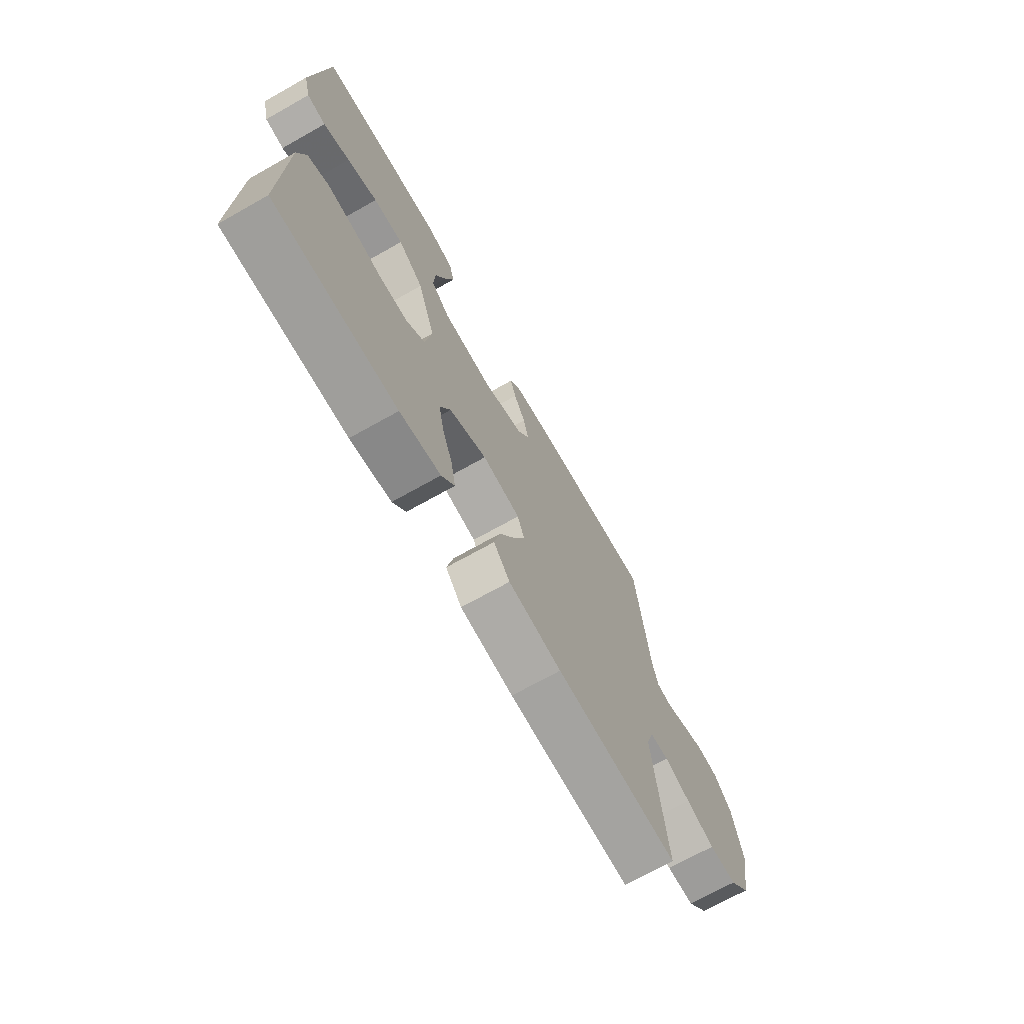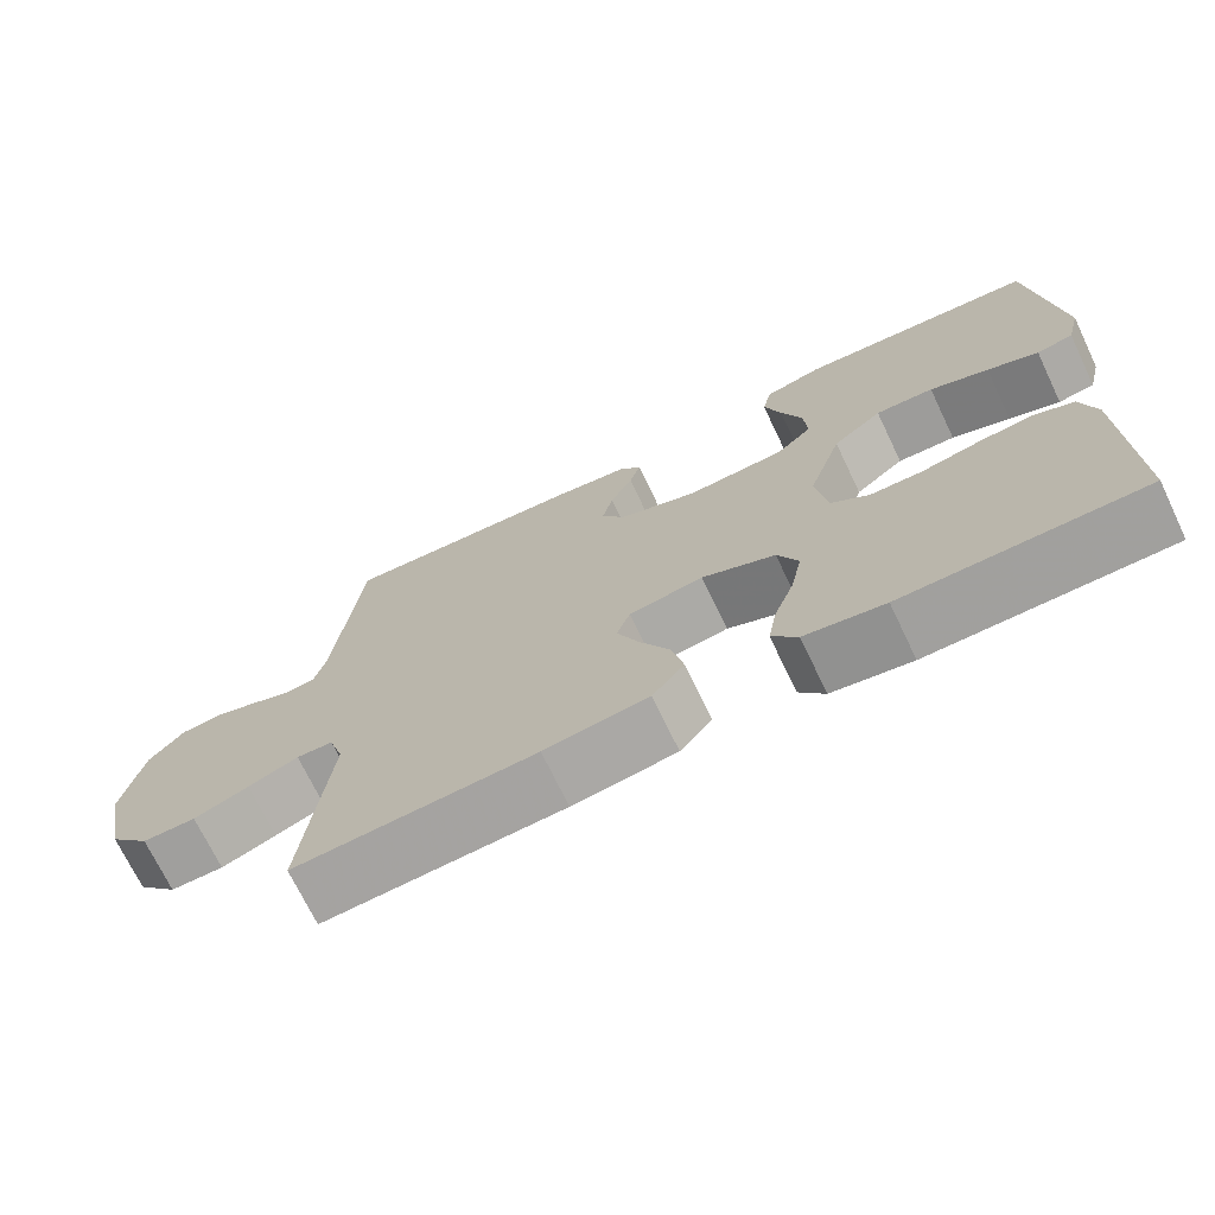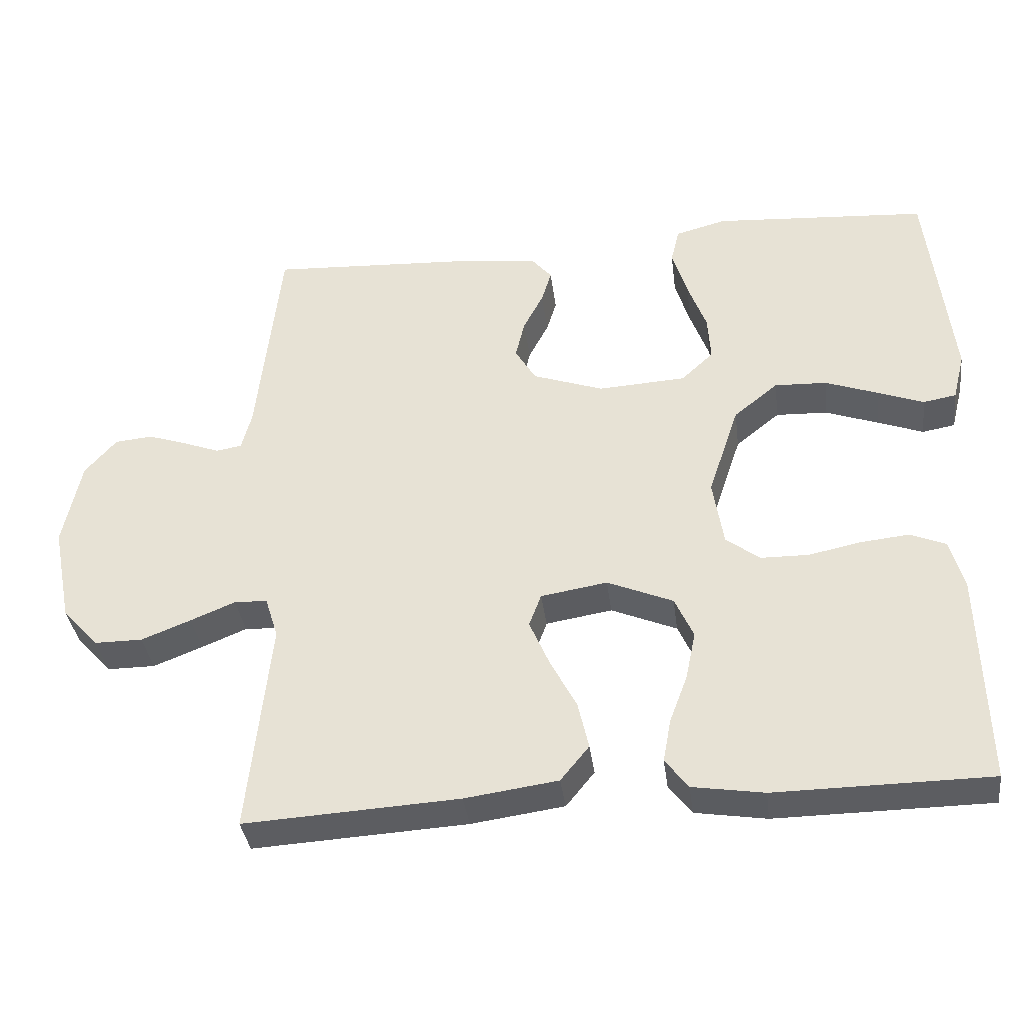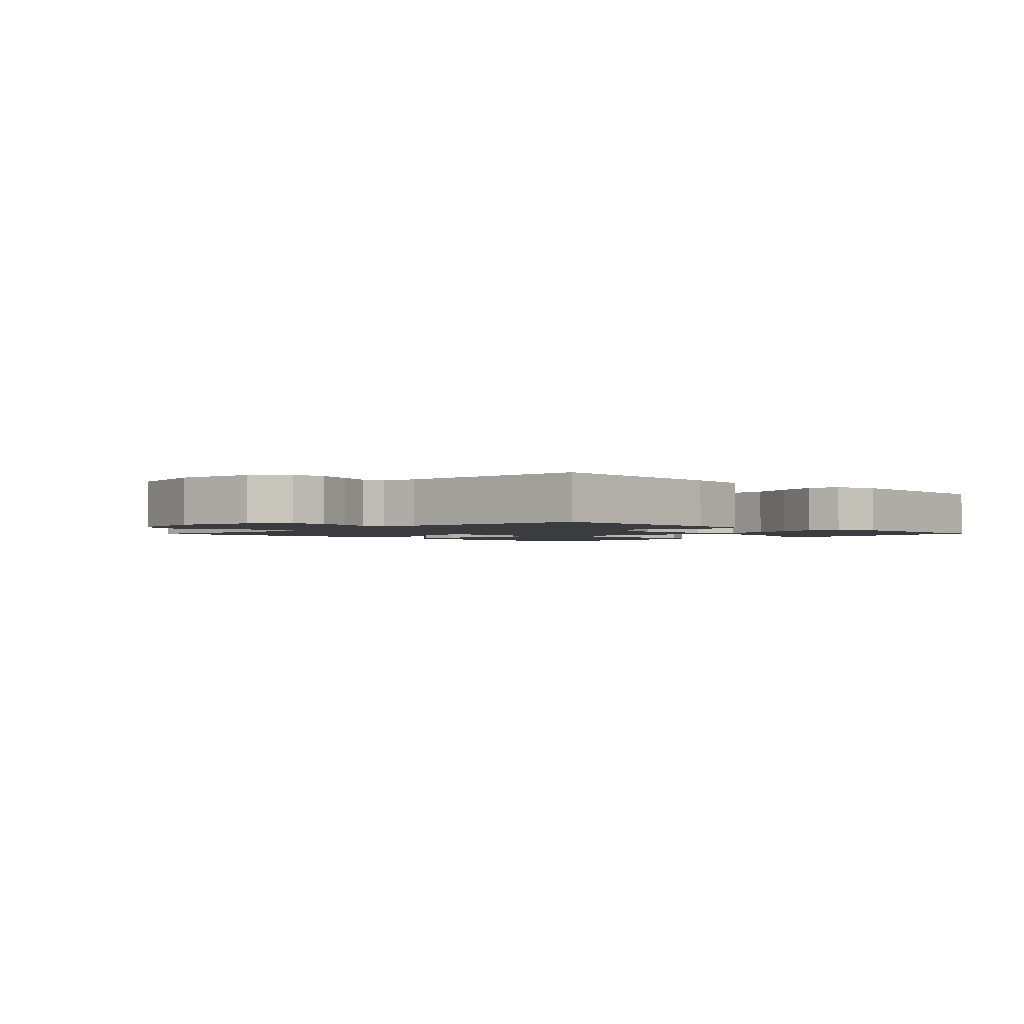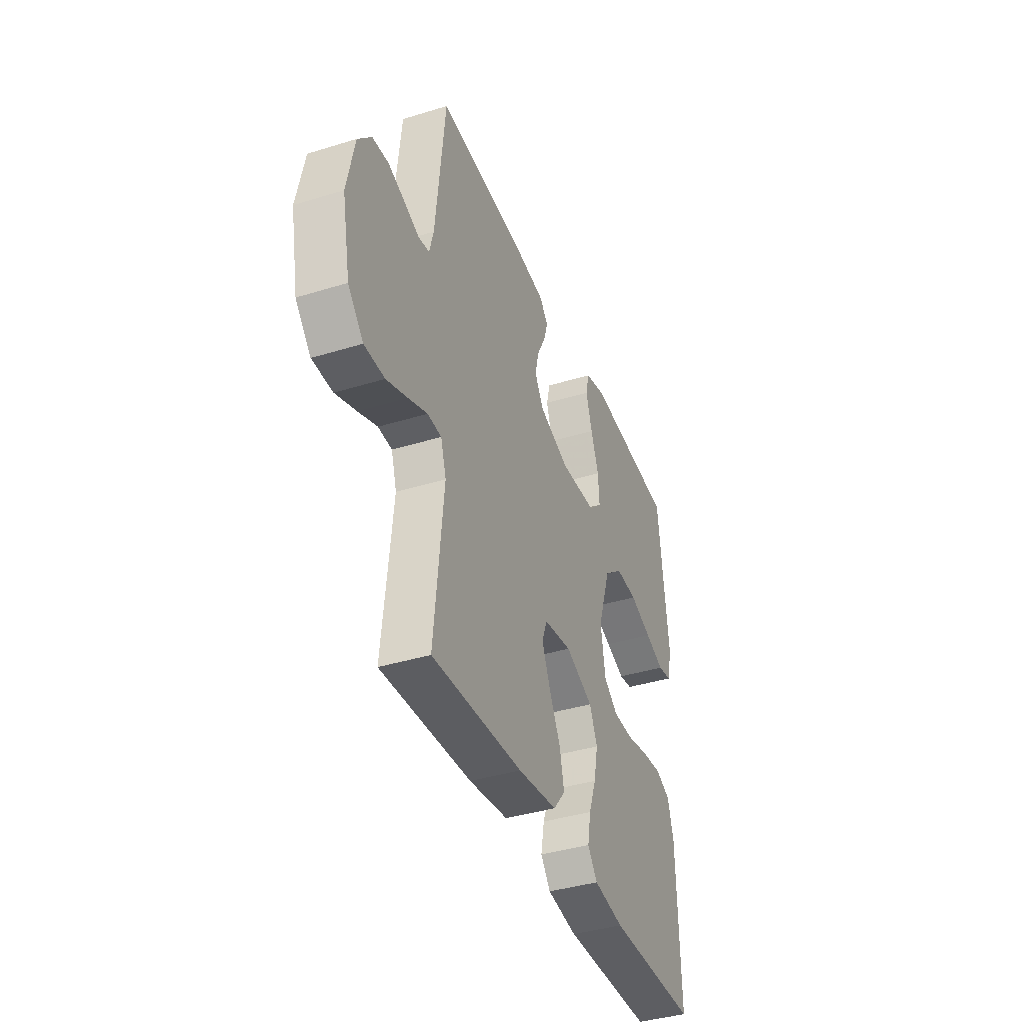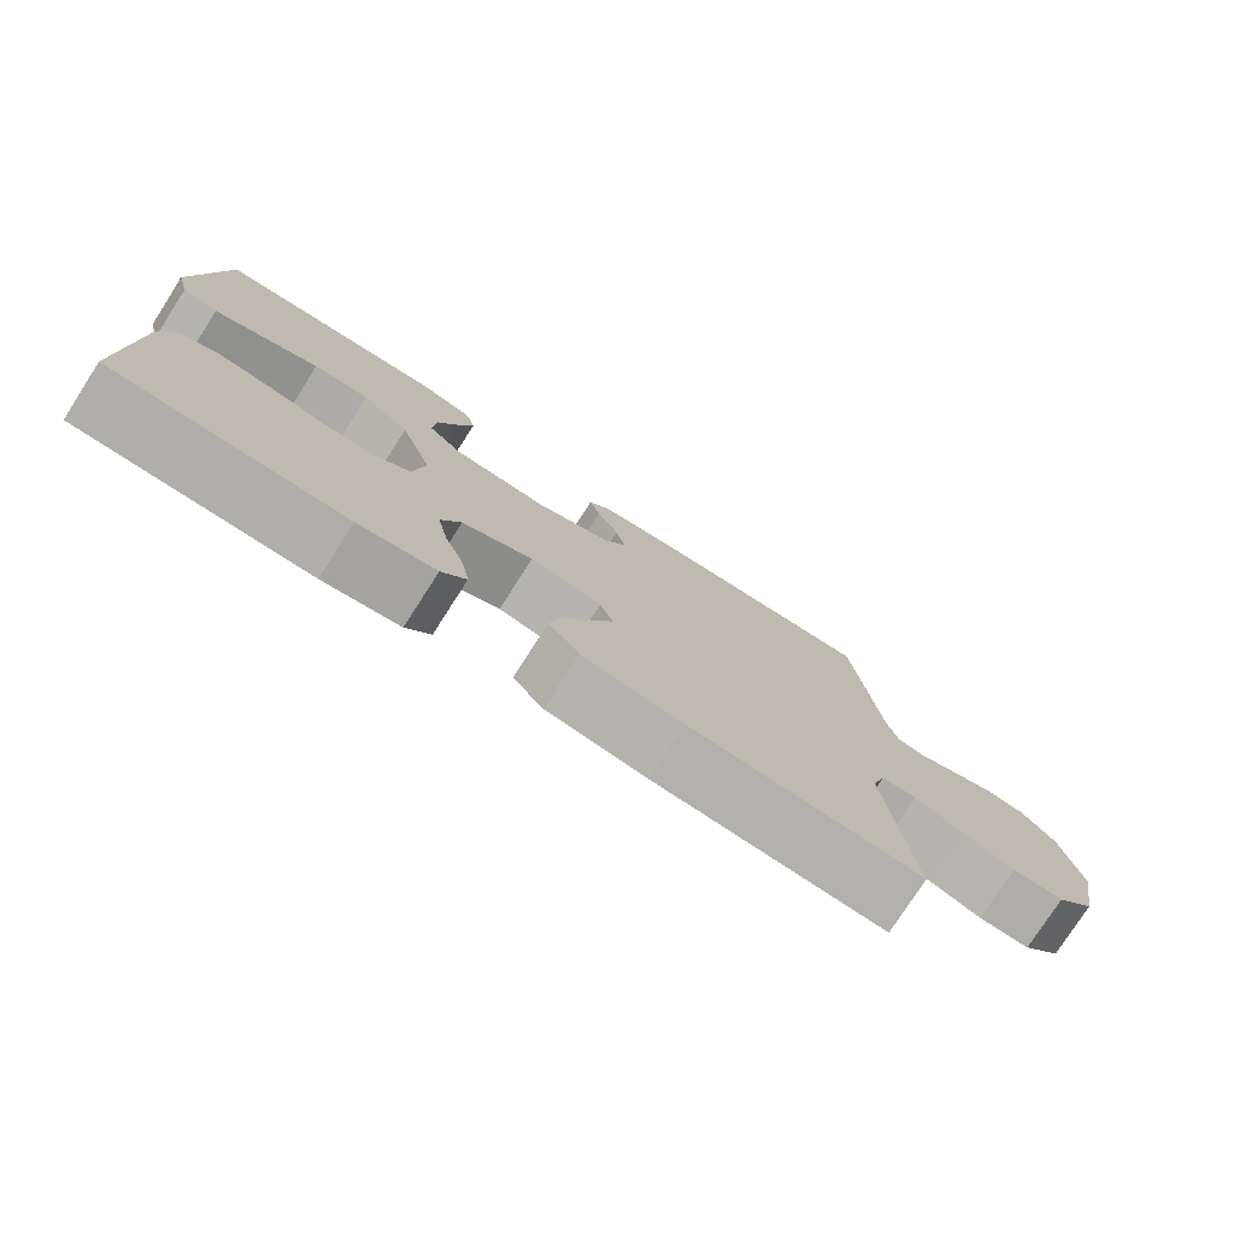
<metadata>
{"format":"obj","ext":"obj","renderer":"f3d","projection":"perspective","resolution":1024,"background":"white","views":[{"elev":-70.3,"azim":119.4,"up":"+Z"},{"elev":-71.4,"azim":25.6,"up":"+Z"},{"elev":-36.6,"azim":7.3,"up":"+Z"},{"elev":-2.0,"azim":-44.3,"up":"+Y"},{"elev":-39.4,"azim":-69.0,"up":"+Z"},{"elev":-77.4,"azim":147.2,"up":"+Z"}]}
</metadata>
<code>
v -0.5 0.07 -0.5
v -0.469 0.07 -0.2
v -0.487 0.07 -0.142
v -0.533 0.07 -0.14
v -0.596 0.07 -0.166
v -0.665 0.07 -0.193
v -0.732 0.07 -0.193
v -0.783 0.07 -0.137
v -0.81 0.07 0
v -0.785 0.07 0.122
v -0.741 0.07 0.173
v -0.688 0.07 0.178
v -0.632 0.07 0.159
v -0.582 0.07 0.14
v -0.546 0.07 0.146
v -0.532 0.07 0.2
v -0.5 0.07 0.5
v -0.2 0.07 0.484
v -0.101 0.07 0.471
v -0.073 0.07 0.438
v -0.087 0.07 0.392
v -0.115 0.07 0.338
v -0.128 0.07 0.284
v -0.099 0.07 0.235
v 0 0.07 0.2
v 0.123 0.07 0.207
v 0.168 0.07 0.249
v 0.164 0.07 0.313
v 0.138 0.07 0.384
v 0.117 0.07 0.452
v 0.129 0.07 0.502
v 0.2 0.07 0.521
v 0.5 0.07 0.5
v 0.533 0.07 0.2
v 0.516 0.07 0.133
v 0.47 0.07 0.125
v 0.406 0.07 0.149
v 0.332 0.07 0.176
v 0.259 0.07 0.179
v 0.197 0.07 0.129
v 0.154 0.07 0
v 0.169 0.07 -0.094
v 0.216 0.07 -0.13
v 0.283 0.07 -0.131
v 0.356 0.07 -0.116
v 0.424 0.07 -0.109
v 0.474 0.07 -0.13
v 0.493 0.07 -0.2
v 0.5 0.07 -0.5
v 0.2 0.07 -0.503
v 0.1 0.07 -0.487
v 0.068 0.07 -0.445
v 0.079 0.07 -0.385
v 0.104 0.07 -0.318
v 0.118 0.07 -0.25
v 0.092 0.07 -0.192
v 0 0.07 -0.153
v -0.093 0.07 -0.168
v -0.11 0.07 -0.214
v -0.082 0.07 -0.279
v -0.045 0.07 -0.35
v -0.03 0.07 -0.416
v -0.07 0.07 -0.465
v -0.2 0.07 -0.483
v -0.5 0 -0.5
v -0.469 0 -0.2
v -0.487 0 -0.142
v -0.533 0 -0.14
v -0.596 0 -0.166
v -0.665 0 -0.193
v -0.732 0 -0.193
v -0.783 0 -0.137
v -0.81 0 0
v -0.785 0 0.122
v -0.741 0 0.173
v -0.688 0 0.178
v -0.632 0 0.159
v -0.582 0 0.14
v -0.546 0 0.146
v -0.532 0 0.2
v -0.5 0 0.5
v -0.2 0 0.484
v -0.101 0 0.471
v -0.073 0 0.438
v -0.087 0 0.392
v -0.115 0 0.338
v -0.128 0 0.284
v -0.099 0 0.235
v 0 0 0.2
v 0.123 0 0.207
v 0.168 0 0.249
v 0.164 0 0.313
v 0.138 0 0.384
v 0.117 0 0.452
v 0.129 0 0.502
v 0.2 0 0.521
v 0.5 0 0.5
v 0.533 0 0.2
v 0.516 0 0.133
v 0.47 0 0.125
v 0.406 0 0.149
v 0.332 0 0.176
v 0.259 0 0.179
v 0.197 0 0.129
v 0.154 0 0
v 0.169 0 -0.094
v 0.216 0 -0.13
v 0.283 0 -0.131
v 0.356 0 -0.116
v 0.424 0 -0.109
v 0.474 0 -0.13
v 0.493 0 -0.2
v 0.5 0 -0.5
v 0.2 0 -0.503
v 0.1 0 -0.487
v 0.068 0 -0.445
v 0.079 0 -0.385
v 0.104 0 -0.318
v 0.118 0 -0.25
v 0.092 0 -0.192
v 0 0 -0.153
v -0.093 0 -0.168
v -0.11 0 -0.214
v -0.082 0 -0.279
v -0.045 0 -0.35
v -0.03 0 -0.416
v -0.07 0 -0.465
v -0.2 0 -0.483
f 64 1 2
f 63 64 2
f 62 63 2
f 61 62 2
f 60 61 2
f 59 60 2 3
f 58 59 3
f 57 58 3
f 52 53 54
f 51 52 54
f 50 51 54
f 49 50 54
f 48 49 54
f 47 48 54
f 46 47 54
f 45 46 54
f 44 45 54
f 43 44 54 55
f 42 43 55 56
f 35 36 37
f 34 35 37
f 33 34 37
f 32 33 37
f 31 32 37
f 30 31 37
f 29 30 37
f 28 29 37
f 27 28 37 38
f 26 27 38 39
f 20 21 22
f 19 20 22
f 18 19 22
f 17 18 22
f 16 17 22
f 15 16 22 23
f 12 13 14
f 11 12 14
f 10 11 14
f 9 10 14
f 8 9 14
f 7 8 14
f 6 7 14
f 5 6 14
f 4 5 14
f 4 14 15
f 3 4 15
f 57 3 15
f 56 57 15
f 42 56 15
f 41 42 15
f 40 41 15
f 39 40 15
f 26 39 15
f 25 26 15
f 24 25 15
f 15 23 24
f 66 65 128
f 66 128 127
f 66 127 126
f 66 126 125
f 66 125 124
f 67 66 124 123
f 67 123 122
f 67 122 121
f 118 117 116
f 118 116 115
f 118 115 114
f 118 114 113
f 118 113 112
f 118 112 111
f 118 111 110
f 118 110 109
f 118 109 108
f 119 118 108 107
f 120 119 107 106
f 101 100 99
f 101 99 98
f 101 98 97
f 101 97 96
f 101 96 95
f 101 95 94
f 101 94 93
f 101 93 92
f 102 101 92 91
f 103 102 91 90
f 86 85 84
f 86 84 83
f 86 83 82
f 86 82 81
f 86 81 80
f 87 86 80 79
f 78 77 76
f 78 76 75
f 78 75 74
f 78 74 73
f 78 73 72
f 78 72 71
f 78 71 70
f 78 70 69
f 78 69 68
f 79 78 68
f 79 68 67
f 79 67 121
f 79 121 120
f 79 120 106
f 79 106 105
f 79 105 104
f 79 104 103
f 79 103 90
f 79 90 89
f 79 89 88
f 88 87 79
f 1 65 66 2
f 2 66 67 3
f 3 67 68 4
f 4 68 69 5
f 5 69 70 6
f 6 70 71 7
f 7 71 72 8
f 8 72 73 9
f 9 73 74 10
f 10 74 75 11
f 11 75 76 12
f 12 76 77 13
f 13 77 78 14
f 14 78 79 15
f 15 79 80 16
f 16 80 81 17
f 17 81 82 18
f 18 82 83 19
f 19 83 84 20
f 20 84 85 21
f 21 85 86 22
f 22 86 87 23
f 23 87 88 24
f 24 88 89 25
f 25 89 90 26
f 26 90 91 27
f 27 91 92 28
f 28 92 93 29
f 29 93 94 30
f 30 94 95 31
f 31 95 96 32
f 32 96 97 33
f 33 97 98 34
f 34 98 99 35
f 35 99 100 36
f 36 100 101 37
f 37 101 102 38
f 38 102 103 39
f 39 103 104 40
f 40 104 105 41
f 41 105 106 42
f 42 106 107 43
f 43 107 108 44
f 44 108 109 45
f 45 109 110 46
f 46 110 111 47
f 47 111 112 48
f 48 112 113 49
f 49 113 114 50
f 50 114 115 51
f 51 115 116 52
f 52 116 117 53
f 53 117 118 54
f 54 118 119 55
f 55 119 120 56
f 56 120 121 57
f 57 121 122 58
f 58 122 123 59
f 59 123 124 60
f 60 124 125 61
f 61 125 126 62
f 62 126 127 63
f 63 127 128 64
f 64 128 65 1

</code>
